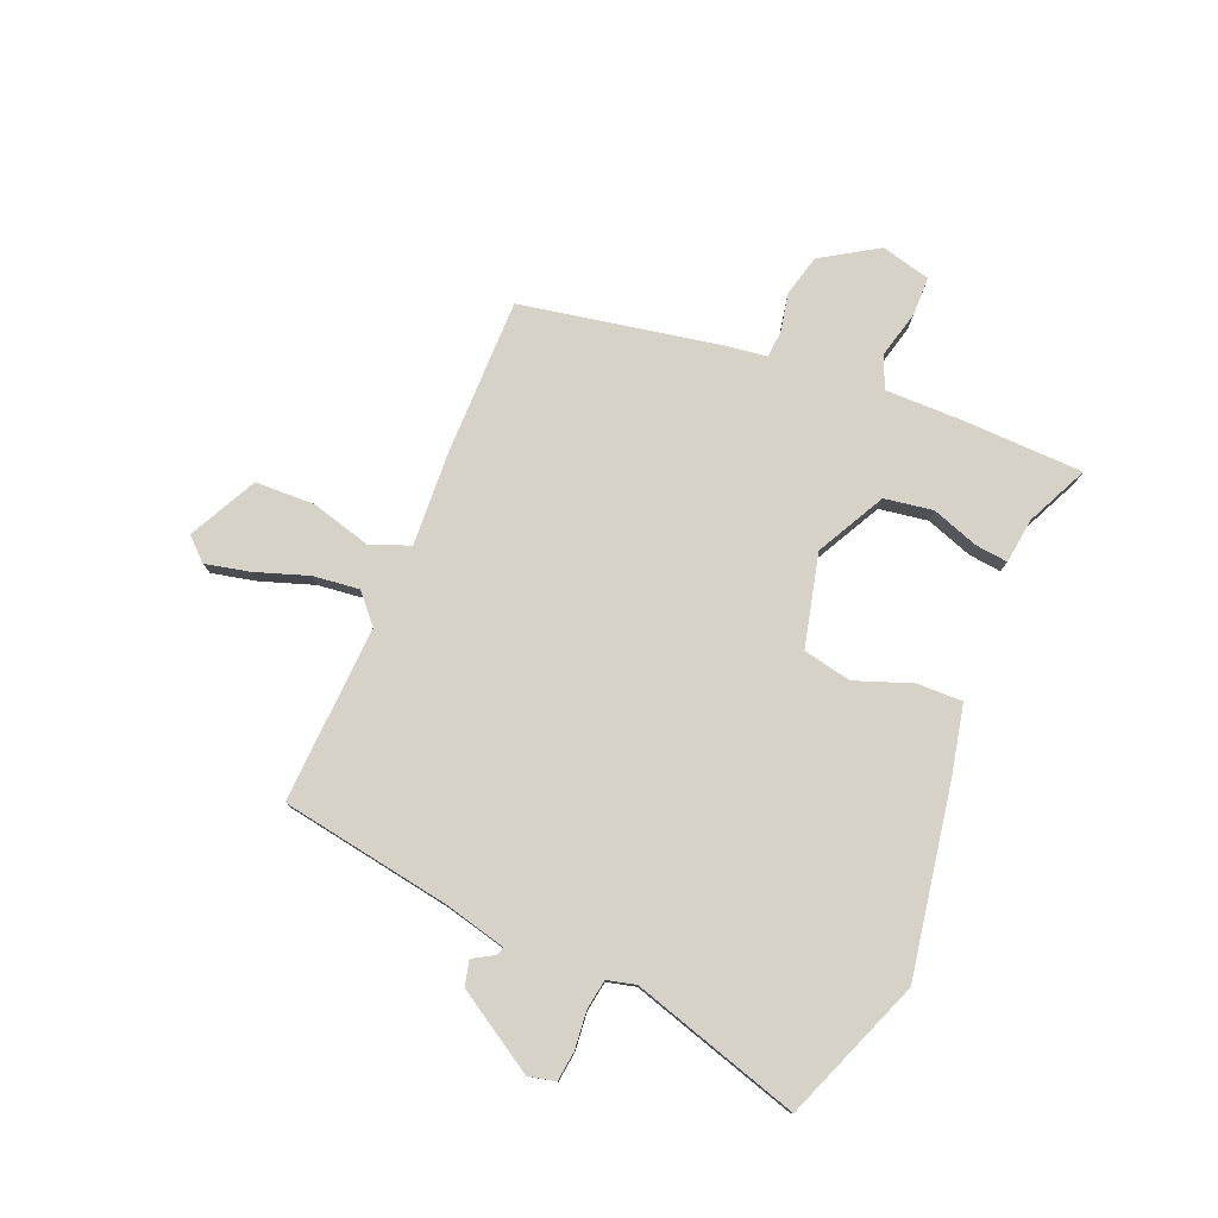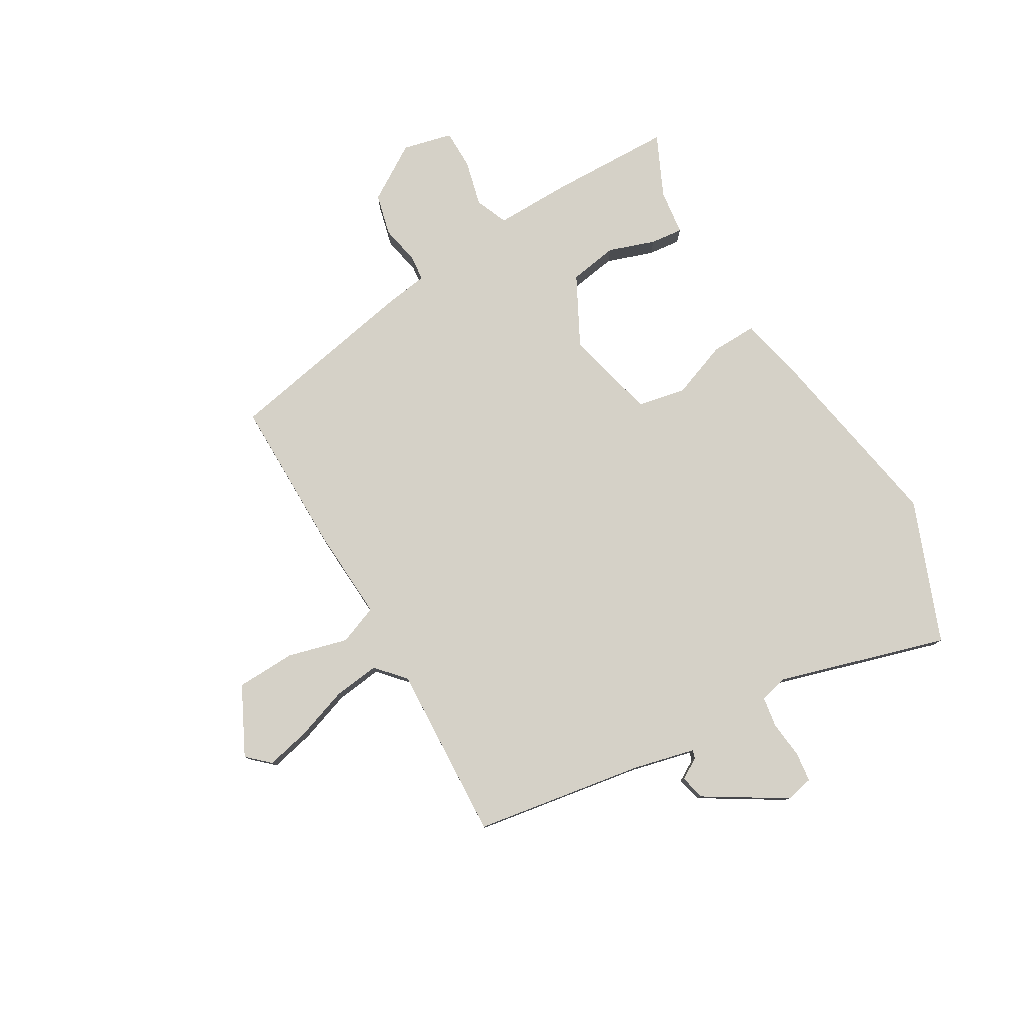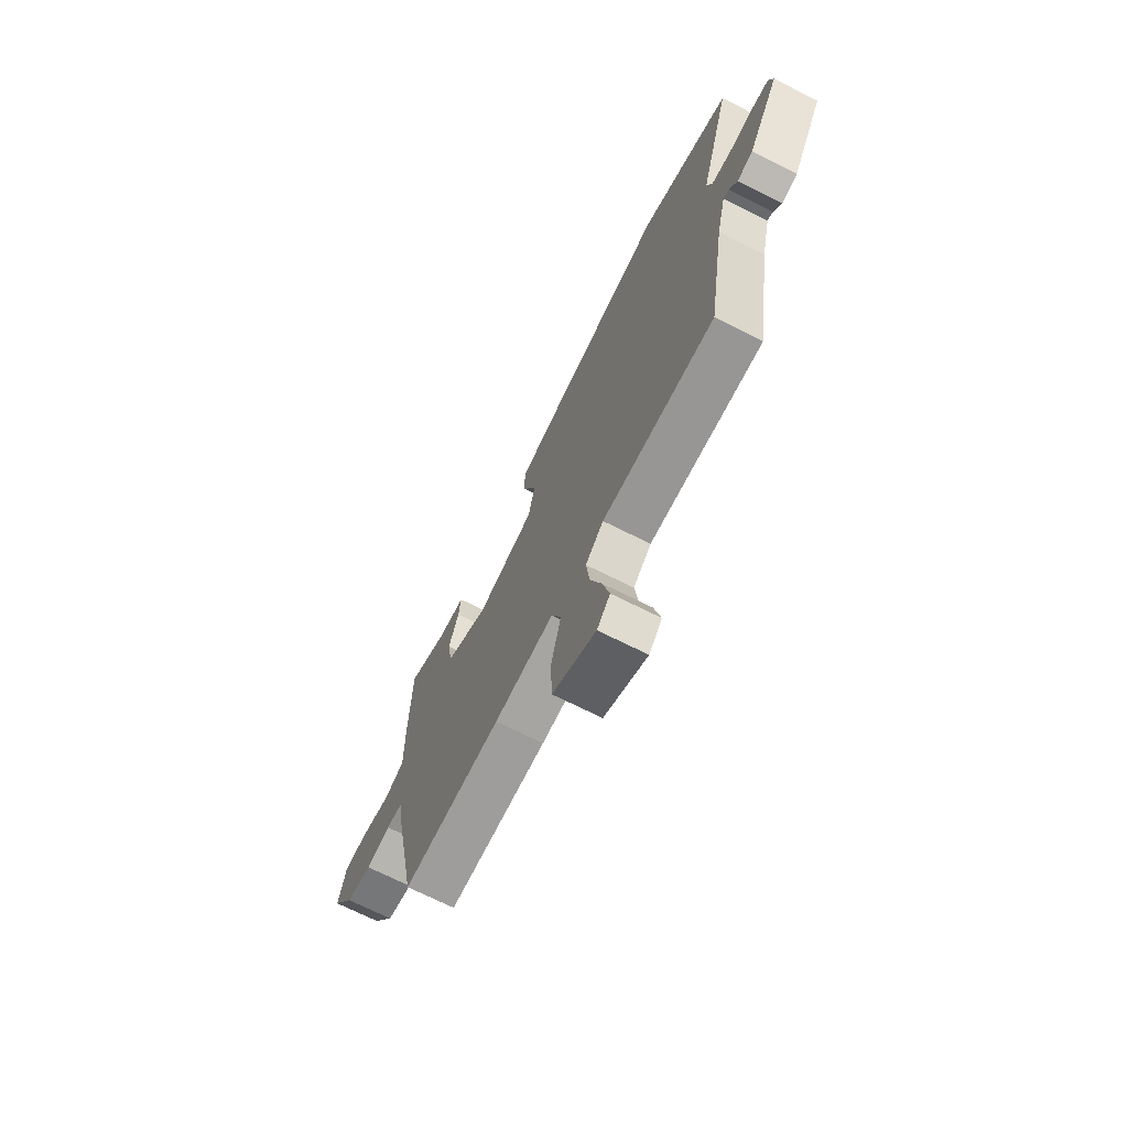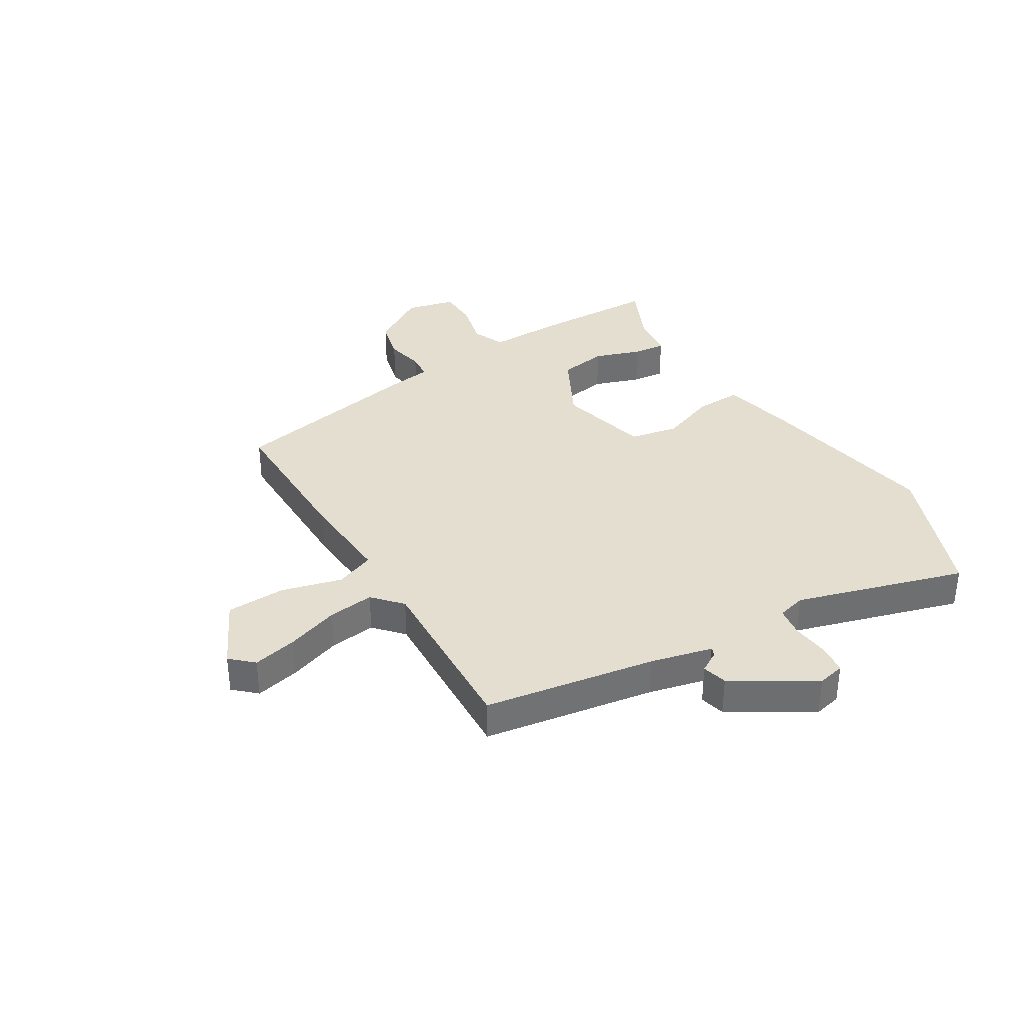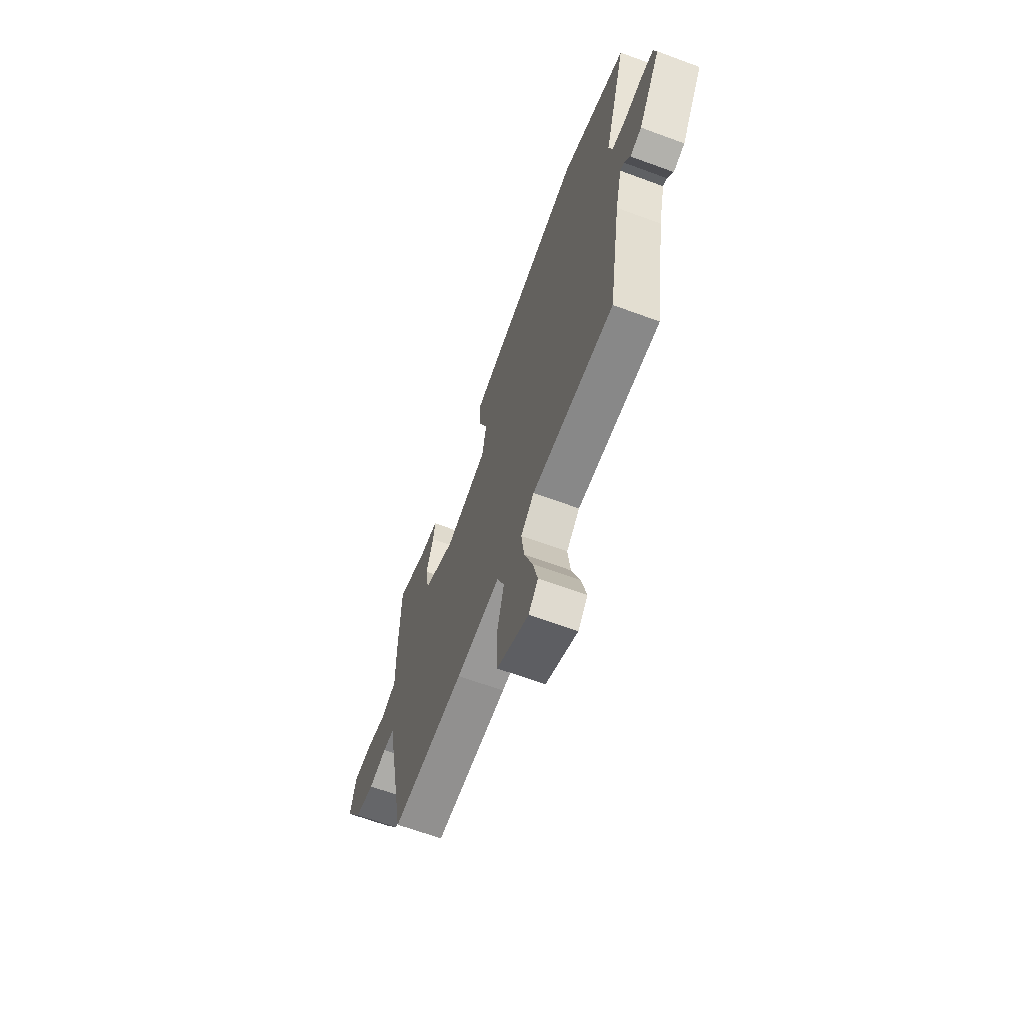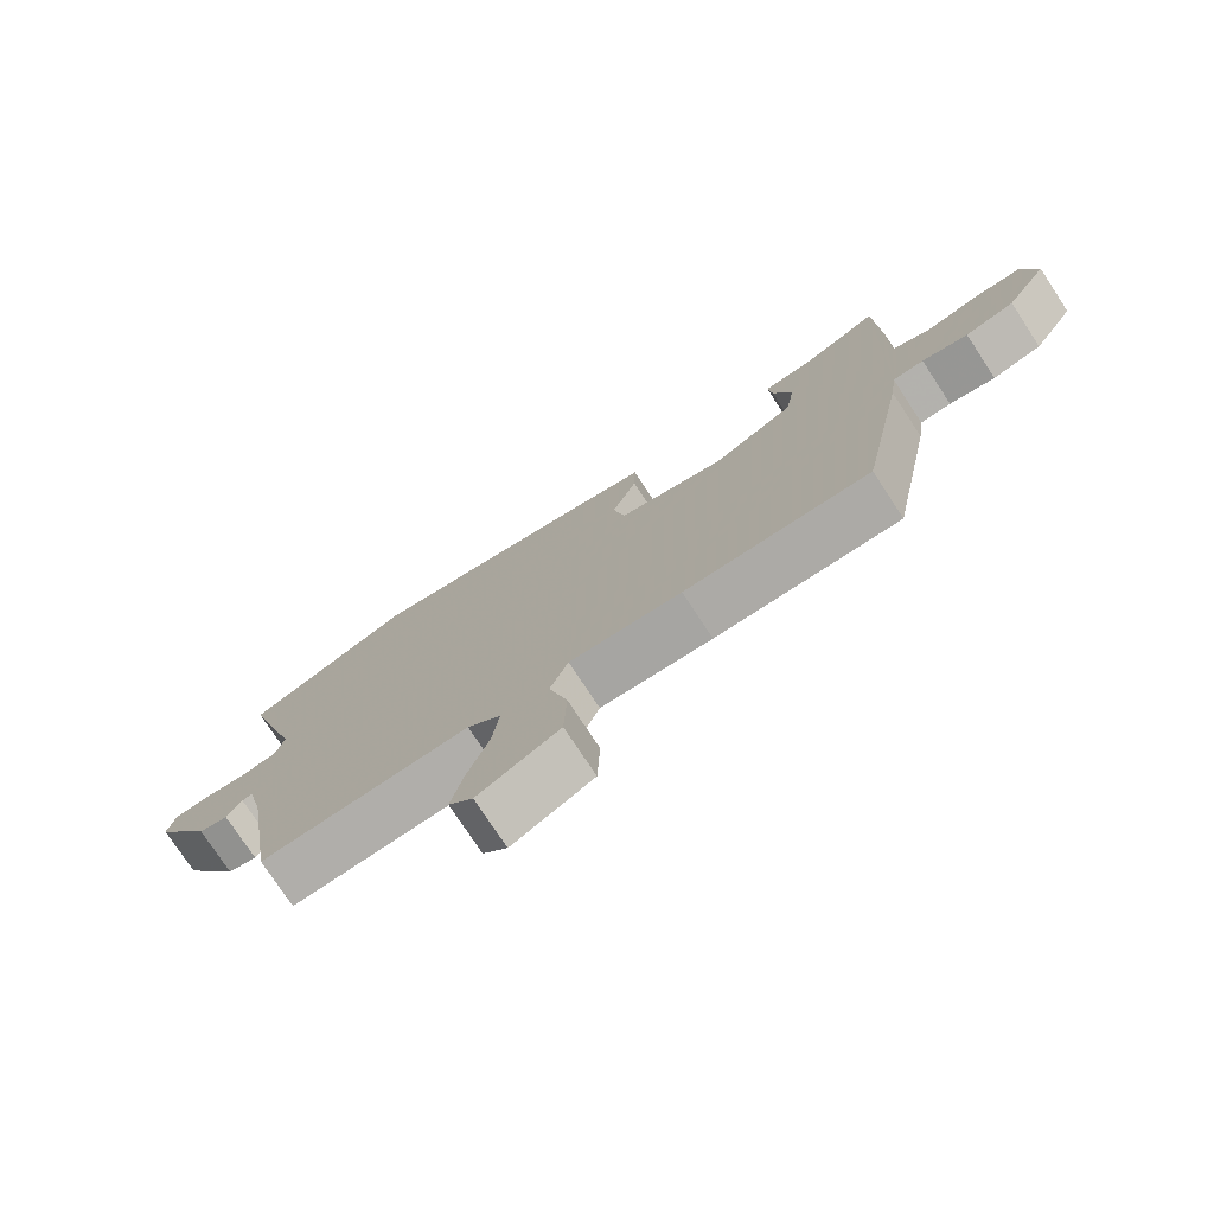
<metadata>
{"format":"obj","ext":"obj","renderer":"f3d","projection":"perspective","resolution":1024,"background":"white","views":[{"elev":78.3,"azim":-67.1,"up":"+Y"},{"elev":79.3,"azim":-120.2,"up":"+Y"},{"elev":-70.3,"azim":-116.7,"up":"+Z"},{"elev":35.8,"azim":-121.2,"up":"+Y"},{"elev":-65.3,"azim":-110.4,"up":"+Z"},{"elev":-76.2,"azim":33.3,"up":"+Z"}]}
</metadata>
<code>
v -0.499 0.07 -0.47
v -0.547 0.07 -0.171
v -0.573 0.07 -0.062
v -0.588 0.07 -0.067
v -0.61 0.07 -0.104
v -0.654 0.07 -0.093
v -0.74 0.07 0.048
v -0.729 0.07 0.096
v -0.677 0.07 0.102
v -0.611 0.07 0.095
v -0.558 0.07 0.103
v -0.545 0.07 0.153
v -0.632 0.07 0.449
v -0.383 0.07 0.545
v -0.053 0.07 0.485
v 0.068 0.07 0.458
v 0.066 0.07 0.378
v 0.029 0.07 0.279
v 0.046 0.07 0.194
v 0.207 0.07 0.154
v 0.328 0.07 0.217
v 0.342 0.07 0.302
v 0.314 0.07 0.384
v 0.308 0.07 0.441
v 0.388 0.07 0.451
v 0.496 0.07 0.501
v 0.501 0.07 0.287
v 0.499 0.07 0.153
v 0.556 0.07 0.129
v 0.637 0.07 0.149
v 0.706 0.07 0.148
v 0.727 0.07 0.061
v 0.665 0.07 -0.037
v 0.592 0.07 -0.055
v 0.524 0.07 -0.041
v 0.478 0.07 -0.045
v 0.468 0.07 -0.116
v 0.4 0.07 -0.464
v 0.126 0.07 -0.462
v -0.04 0.07 -0.452
v -0.067 0.07 -0.521
v -0.039 0.07 -0.627
v -0.043 0.07 -0.731
v -0.163 0.07 -0.791
v -0.199 0.07 -0.752
v -0.181 0.07 -0.674
v -0.149 0.07 -0.582
v -0.139 0.07 -0.501
v -0.189 0.07 -0.456
v -0.499 0 -0.47
v -0.547 0 -0.171
v -0.573 0 -0.062
v -0.588 0 -0.067
v -0.61 0 -0.104
v -0.654 0 -0.093
v -0.74 0 0.048
v -0.729 0 0.096
v -0.677 0 0.102
v -0.611 0 0.095
v -0.558 0 0.103
v -0.545 0 0.153
v -0.632 0 0.449
v -0.383 0 0.545
v -0.053 0 0.485
v 0.068 0 0.458
v 0.066 0 0.378
v 0.029 0 0.279
v 0.046 0 0.194
v 0.207 0 0.154
v 0.328 0 0.217
v 0.342 0 0.302
v 0.314 0 0.384
v 0.308 0 0.441
v 0.388 0 0.451
v 0.496 0 0.501
v 0.501 0 0.287
v 0.499 0 0.153
v 0.556 0 0.129
v 0.637 0 0.149
v 0.706 0 0.148
v 0.727 0 0.061
v 0.665 0 -0.037
v 0.592 0 -0.055
v 0.524 0 -0.041
v 0.478 0 -0.045
v 0.468 0 -0.116
v 0.4 0 -0.464
v 0.126 0 -0.462
v -0.04 0 -0.452
v -0.067 0 -0.521
v -0.039 0 -0.627
v -0.043 0 -0.731
v -0.163 0 -0.791
v -0.199 0 -0.752
v -0.181 0 -0.674
v -0.149 0 -0.582
v -0.139 0 -0.501
v -0.189 0 -0.456
f 45 46 47
f 44 45 47
f 43 44 47
f 42 43 47
f 41 42 47
f 40 41 47 48
f 38 39 40
f 37 38 40
f 36 37 40
f 36 40 48 49
f 33 34 35
f 32 33 35
f 31 32 35
f 30 31 35
f 29 30 35
f 28 29 35 36
f 27 28 36
f 26 27 36
f 25 26 36
f 24 25 36
f 23 24 36
f 22 23 36
f 21 22 36
f 36 49 1
f 21 36 1
f 20 21 1
f 16 17 18
f 15 16 18
f 14 15 18
f 13 14 18
f 12 13 18
f 11 12 18 19
f 10 11 19 20
f 8 9 10
f 7 8 10
f 6 7 10
f 5 6 10
f 4 5 10
f 3 4 10
f 20 1 2
f 20 2 3
f 3 10 20
f 96 95 94
f 96 94 93
f 96 93 92
f 96 92 91
f 96 91 90
f 97 96 90 89
f 89 88 87
f 89 87 86
f 89 86 85
f 98 97 89 85
f 84 83 82
f 84 82 81
f 84 81 80
f 84 80 79
f 84 79 78
f 85 84 78 77
f 85 77 76
f 85 76 75
f 85 75 74
f 85 74 73
f 85 73 72
f 85 72 71
f 85 71 70
f 50 98 85
f 50 85 70
f 50 70 69
f 67 66 65
f 67 65 64
f 67 64 63
f 67 63 62
f 67 62 61
f 68 67 61 60
f 69 68 60 59
f 59 58 57
f 59 57 56
f 59 56 55
f 59 55 54
f 59 54 53
f 59 53 52
f 51 50 69
f 52 51 69
f 69 59 52
f 1 50 51 2
f 2 51 52 3
f 3 52 53 4
f 4 53 54 5
f 5 54 55 6
f 6 55 56 7
f 7 56 57 8
f 8 57 58 9
f 9 58 59 10
f 10 59 60 11
f 11 60 61 12
f 12 61 62 13
f 13 62 63 14
f 14 63 64 15
f 15 64 65 16
f 16 65 66 17
f 17 66 67 18
f 18 67 68 19
f 19 68 69 20
f 20 69 70 21
f 21 70 71 22
f 22 71 72 23
f 23 72 73 24
f 24 73 74 25
f 25 74 75 26
f 26 75 76 27
f 27 76 77 28
f 28 77 78 29
f 29 78 79 30
f 30 79 80 31
f 31 80 81 32
f 32 81 82 33
f 33 82 83 34
f 34 83 84 35
f 35 84 85 36
f 36 85 86 37
f 37 86 87 38
f 38 87 88 39
f 39 88 89 40
f 40 89 90 41
f 41 90 91 42
f 42 91 92 43
f 43 92 93 44
f 44 93 94 45
f 45 94 95 46
f 46 95 96 47
f 47 96 97 48
f 48 97 98 49
f 49 98 50 1

</code>
